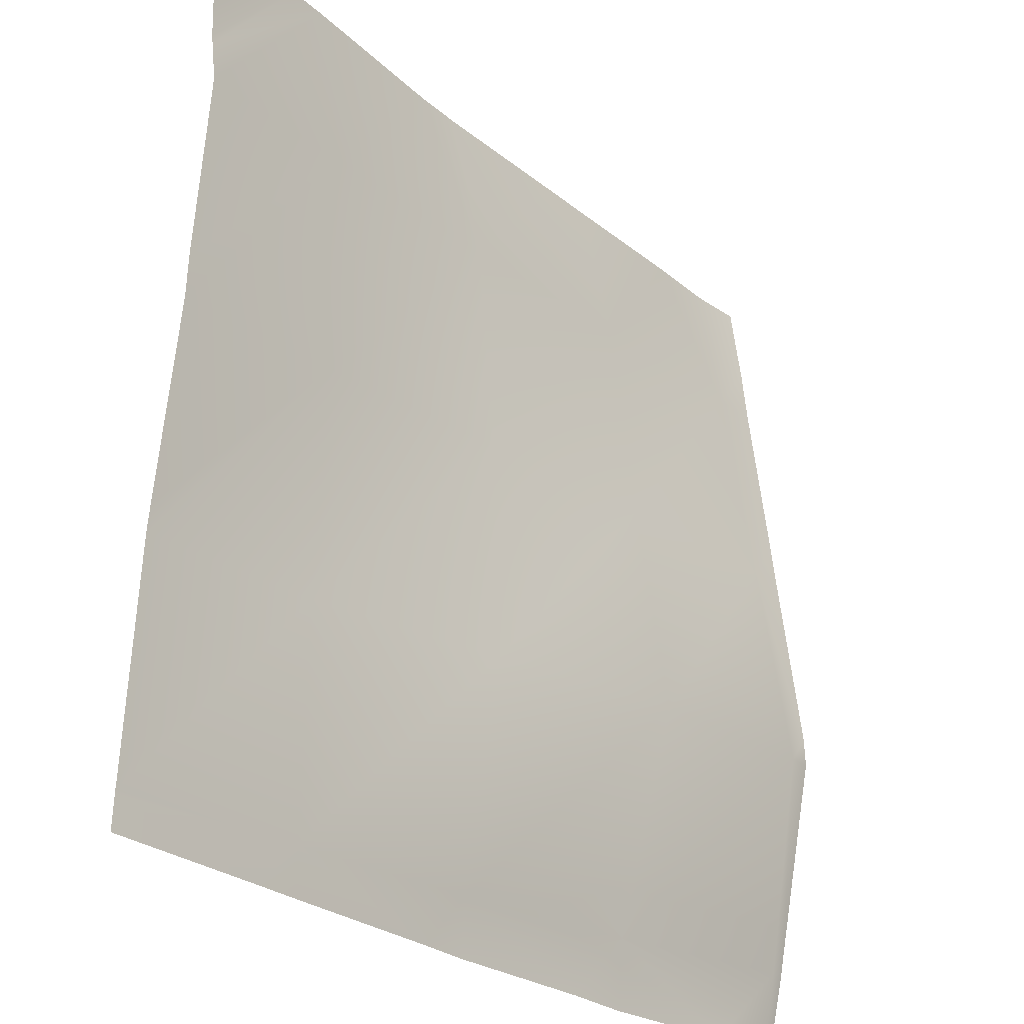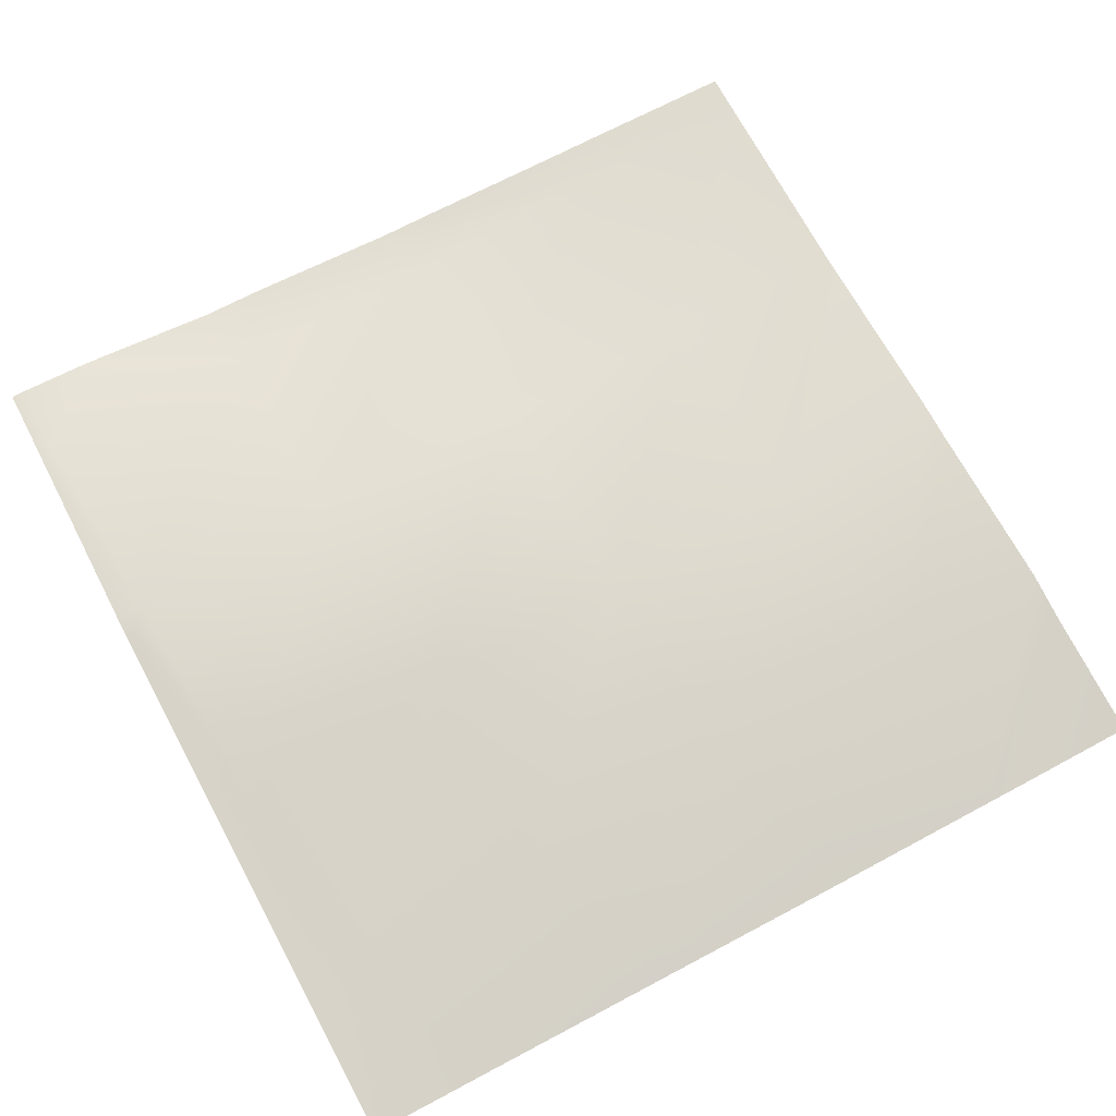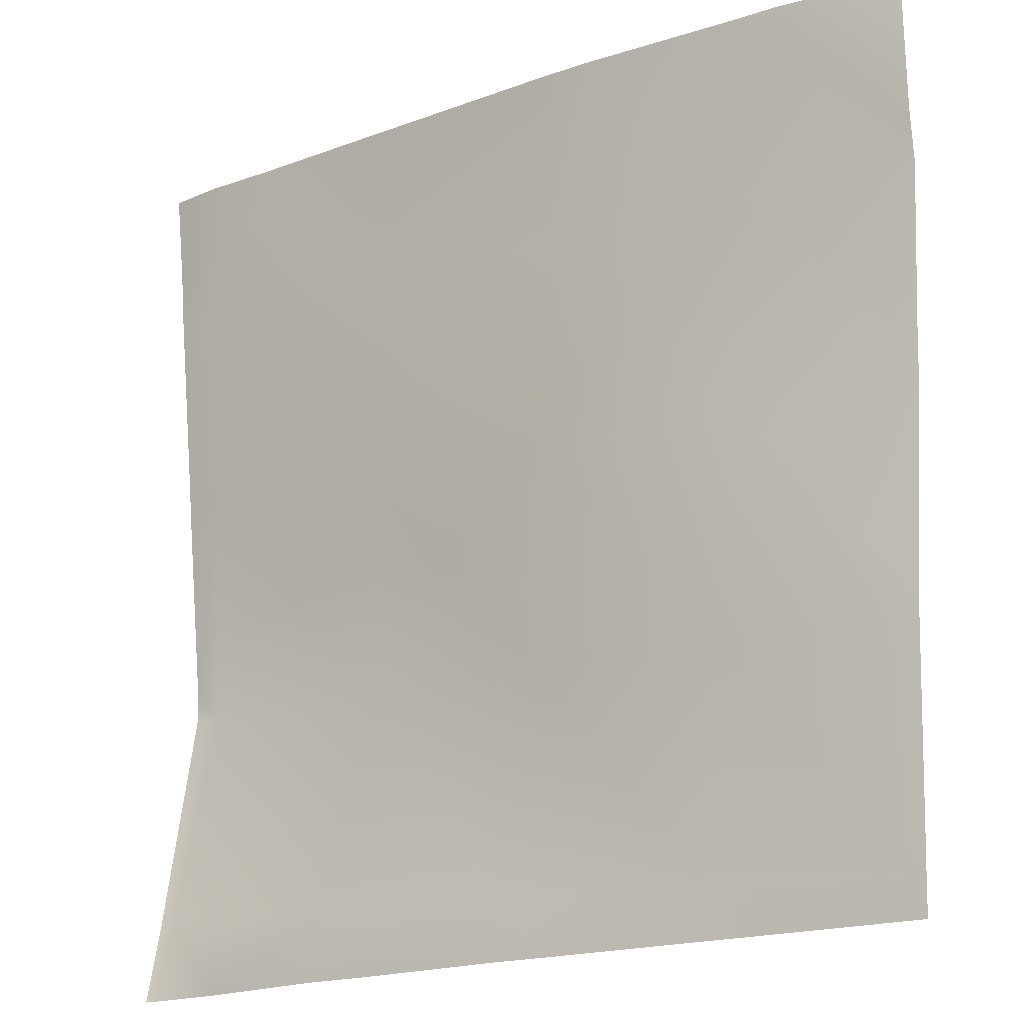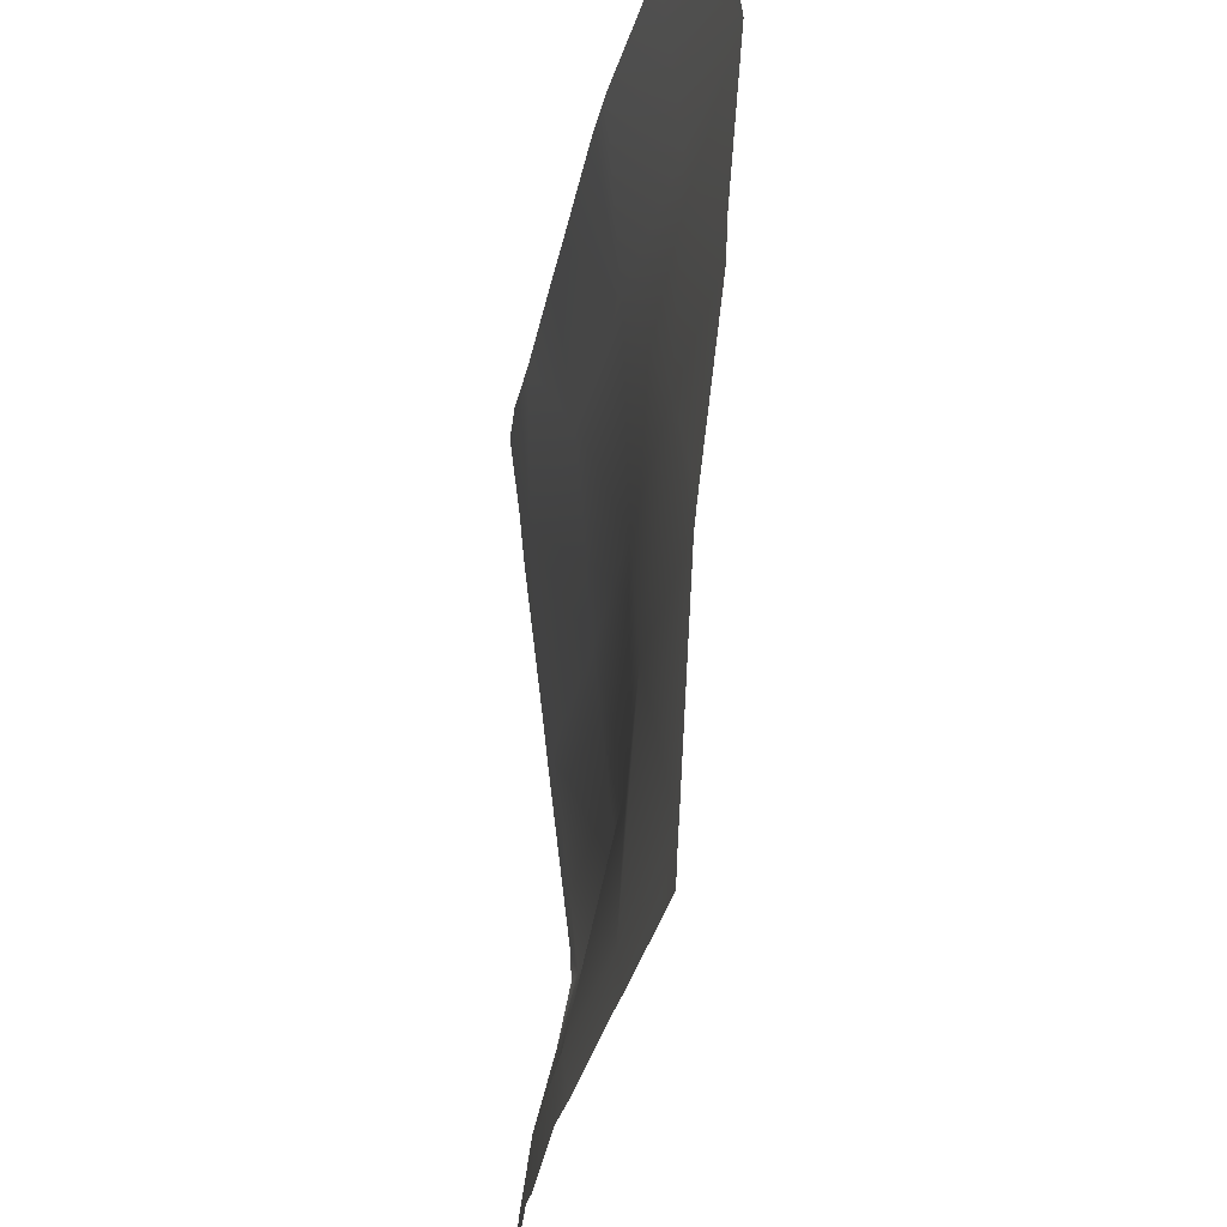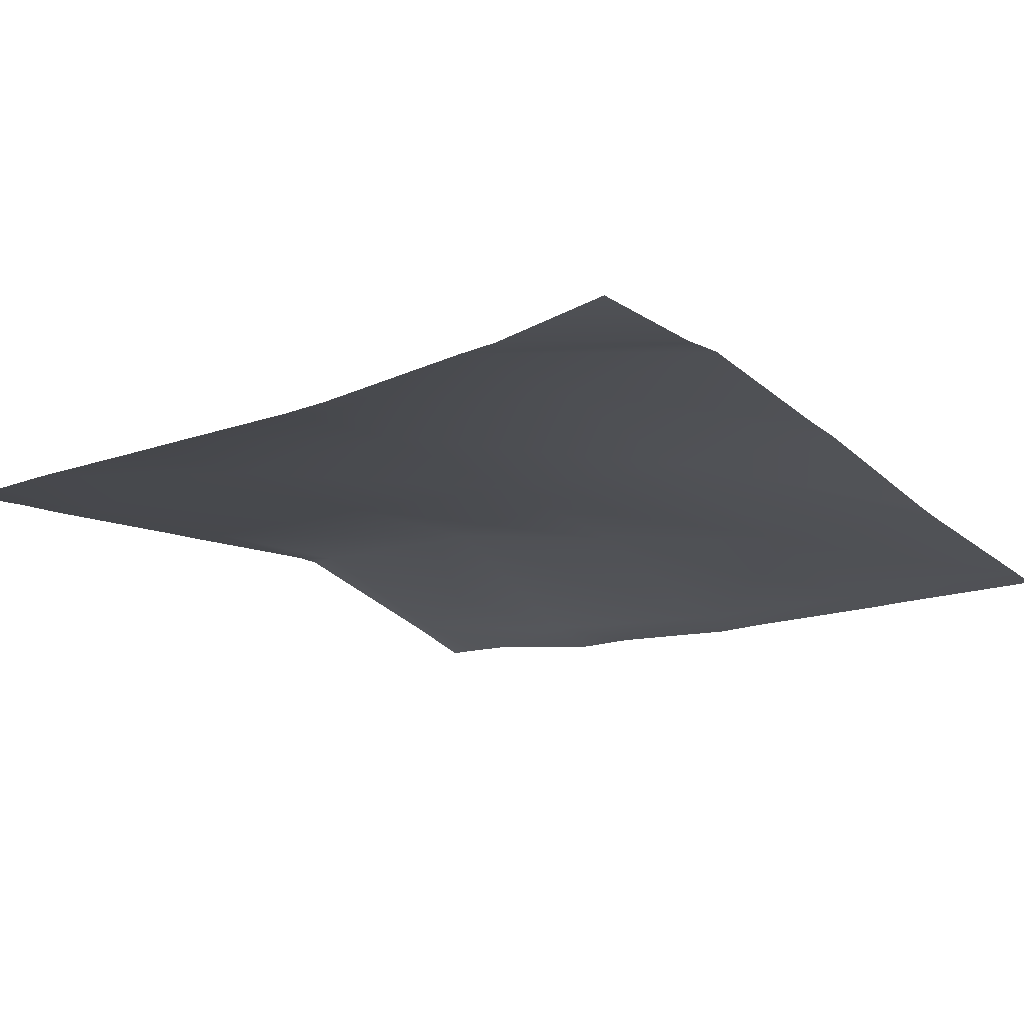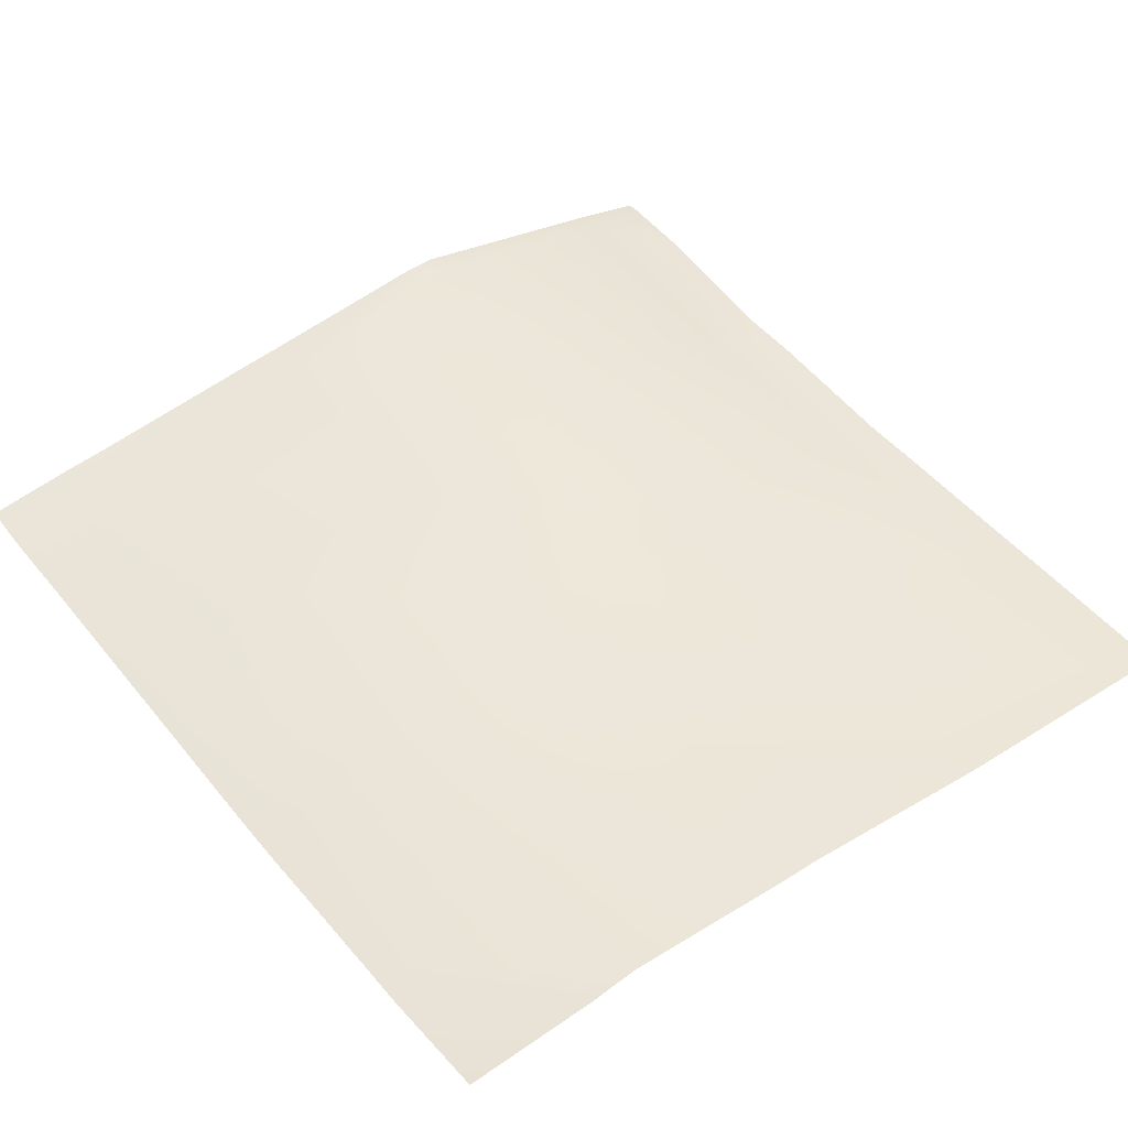
<metadata>
{"format":"obj","ext":"obj","renderer":"f3d","projection":"perspective","resolution":1024,"background":"white","views":[{"elev":-27.0,"azim":126.7,"up":"+Z"},{"elev":74.1,"azim":-27.9,"up":"+Y"},{"elev":-18.2,"azim":33.5,"up":"+Z"},{"elev":-29.2,"azim":77.3,"up":"+Z"},{"elev":-19.2,"azim":37.5,"up":"+Y"},{"elev":46.4,"azim":52.6,"up":"+Y"}]}
</metadata>
<code>
v 192 1.82 325.9
v 192 2.044 327.1
v 193.1 1.844 325.8
v 192 3.184 357.9
v 192 2.849 360.9
v 194.8 2.994 357.7
v 192 1.267 373.9
v 192 0.8815 377.7
v 195.6 0.9864 373.7
v 192 4.884 344
v 194 5.007 341.8
v 192 4.948 341.9
v 209.1 -0.8849 325
v 210.8 2.292 356.9
v 201.6 -0.4922 384
v 211.6 0.83 372.8
v 196.2 -0.4015 384
v 192 0.07623 384
v 209.9 4.232 340.9
v 198.4 0.1456 320
v 192.8 0.5238 320
v 192 0.4965 320
v 192 1.659 325.2
v 208.8 -1.563 320
v 213.5 -1.721 320
v 225 -2.439 324.1
v 226.7 0.9689 356
v 216.8 -1.142 384
v 227.6 0.3299 372
v 212.2 -0.9604 384
v 225.9 0.9516 340.1
v 241 -3.075 323.3
v 242.7 -0.3458 355.2
v 232 -1.679 384
v 243.5 0.2905 371.2
v 228.2 -1.637 384
v 241.8 -2.003 339.3
v 228.7 -2.83 320
v 224.8 -2.767 320
v 240.8 -3.272 320
v 243.9 -3.342 320
v 256 -3.645 322.5
v 256 -3.578 323.5
v 256 -0.8164 354.5
v 256 -0.701 357.3
v 244.2 -1.25 384
v 256 0.4352 370.5
v 256 0.08426 373.4
v 247.2 -1.234 384
v 256 -0.005823 374.2
v 256 -2.7 338.5
v 256 -2.502 340.4
v 256 -3.768 320
v 256 -3.656 322.3
v 256 -0.307 384
f 1 2 3
f 4 5 6
f 7 8 9
f 10 11 12
f 2 11 3
f 2 12 11
f 3 11 13
f 5 9 6
f 5 7 9
f 6 9 14
f 9 15 16
f 9 17 15
f 8 17 9
f 8 18 17
f 19 11 6
f 10 6 11
f 10 4 6
f 20 21 3
f 22 3 21
f 22 23 3
f 23 1 3
f 20 13 24
f 20 3 13
f 24 13 25
f 13 19 26
f 11 19 13
f 9 16 14
f 14 16 27
f 16 28 29
f 16 30 28
f 15 30 16
f 31 19 14
f 6 14 19
f 19 31 26
f 26 31 32
f 16 29 27
f 27 29 33
f 29 34 35
f 29 36 34
f 28 36 29
f 37 31 27
f 14 27 31
f 38 39 26
f 25 26 39
f 25 13 26
f 38 32 40
f 38 26 32
f 40 32 41
f 37 42 32
f 37 43 42
f 31 37 32
f 29 35 33
f 35 44 33
f 35 45 44
f 46 47 35
f 46 48 47
f 48 49 50
f 48 46 49
f 34 46 35
f 51 33 52
f 51 37 33
f 27 33 37
f 53 41 54
f 54 32 42
f 54 41 32
f 52 33 44
f 45 35 47
f 50 49 55
f 43 37 51

</code>
